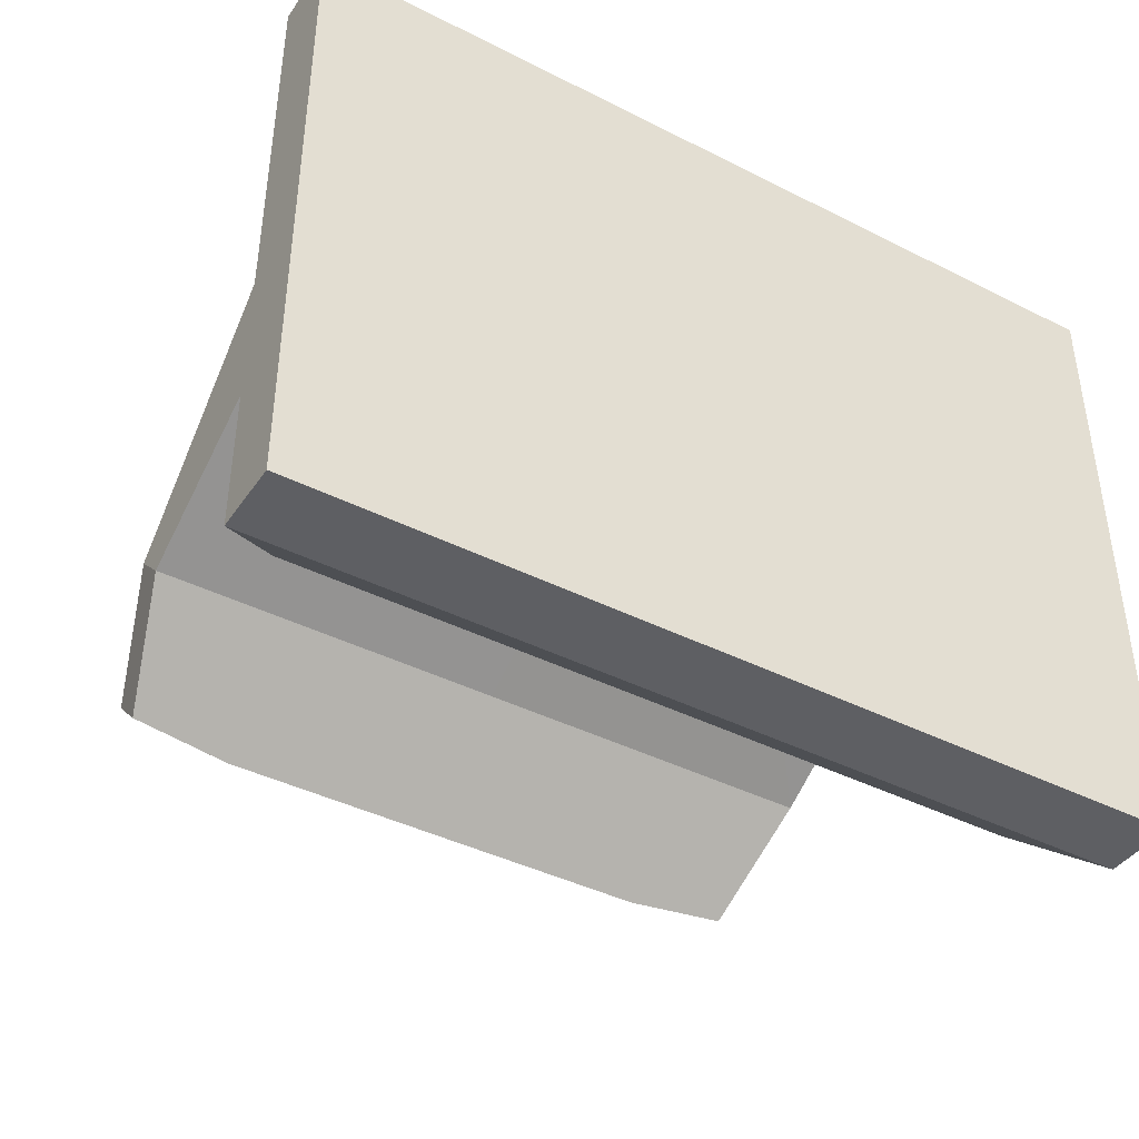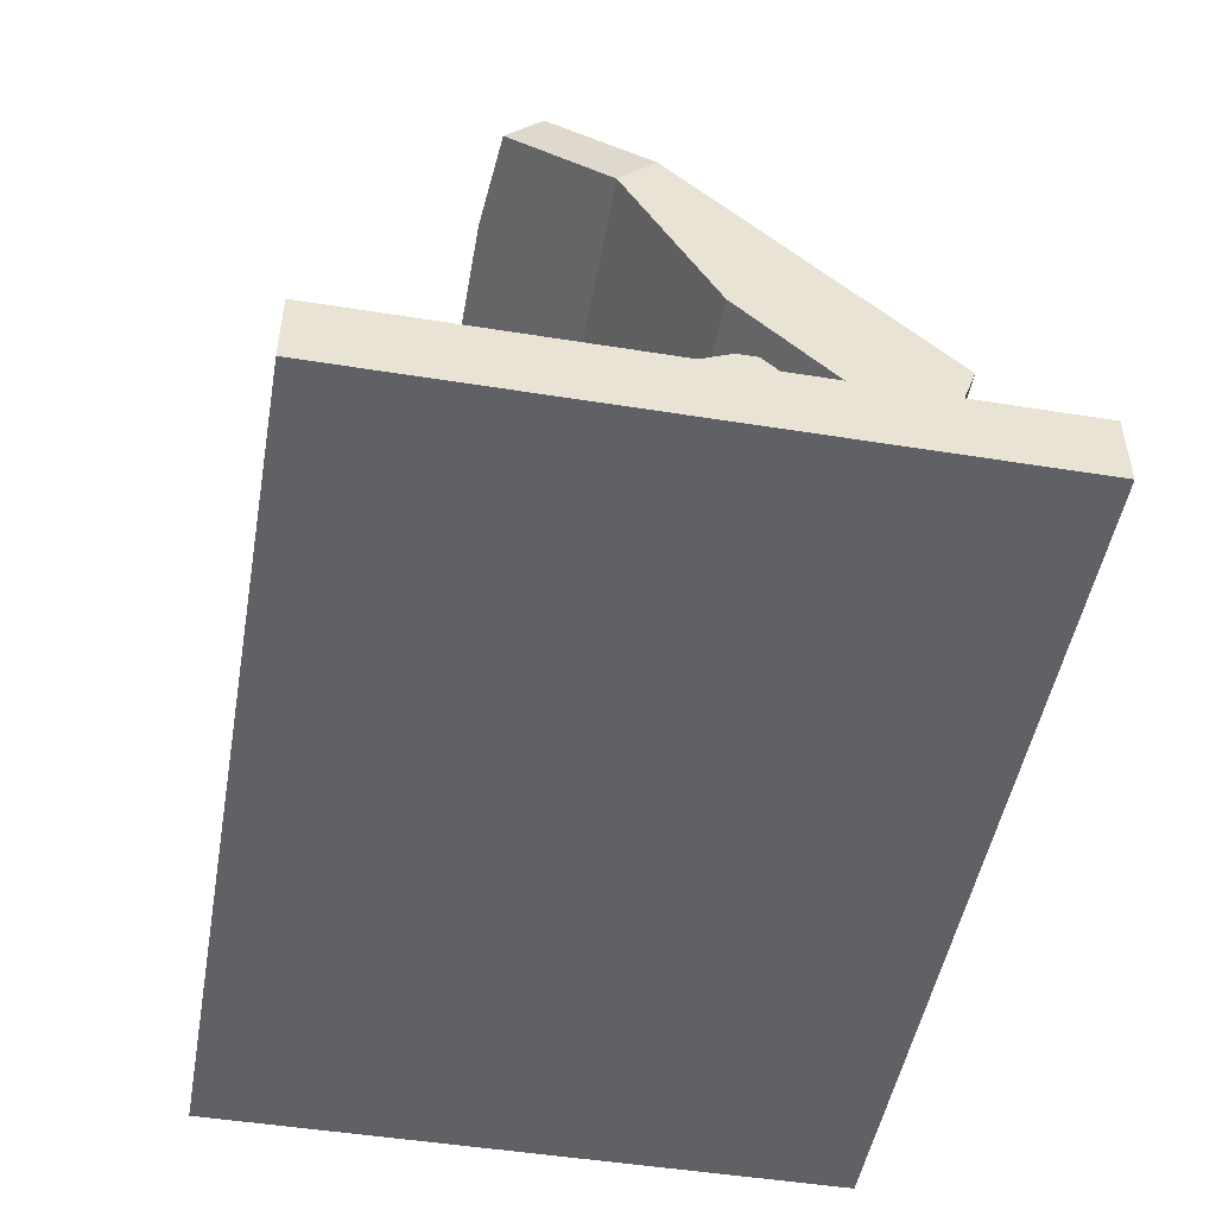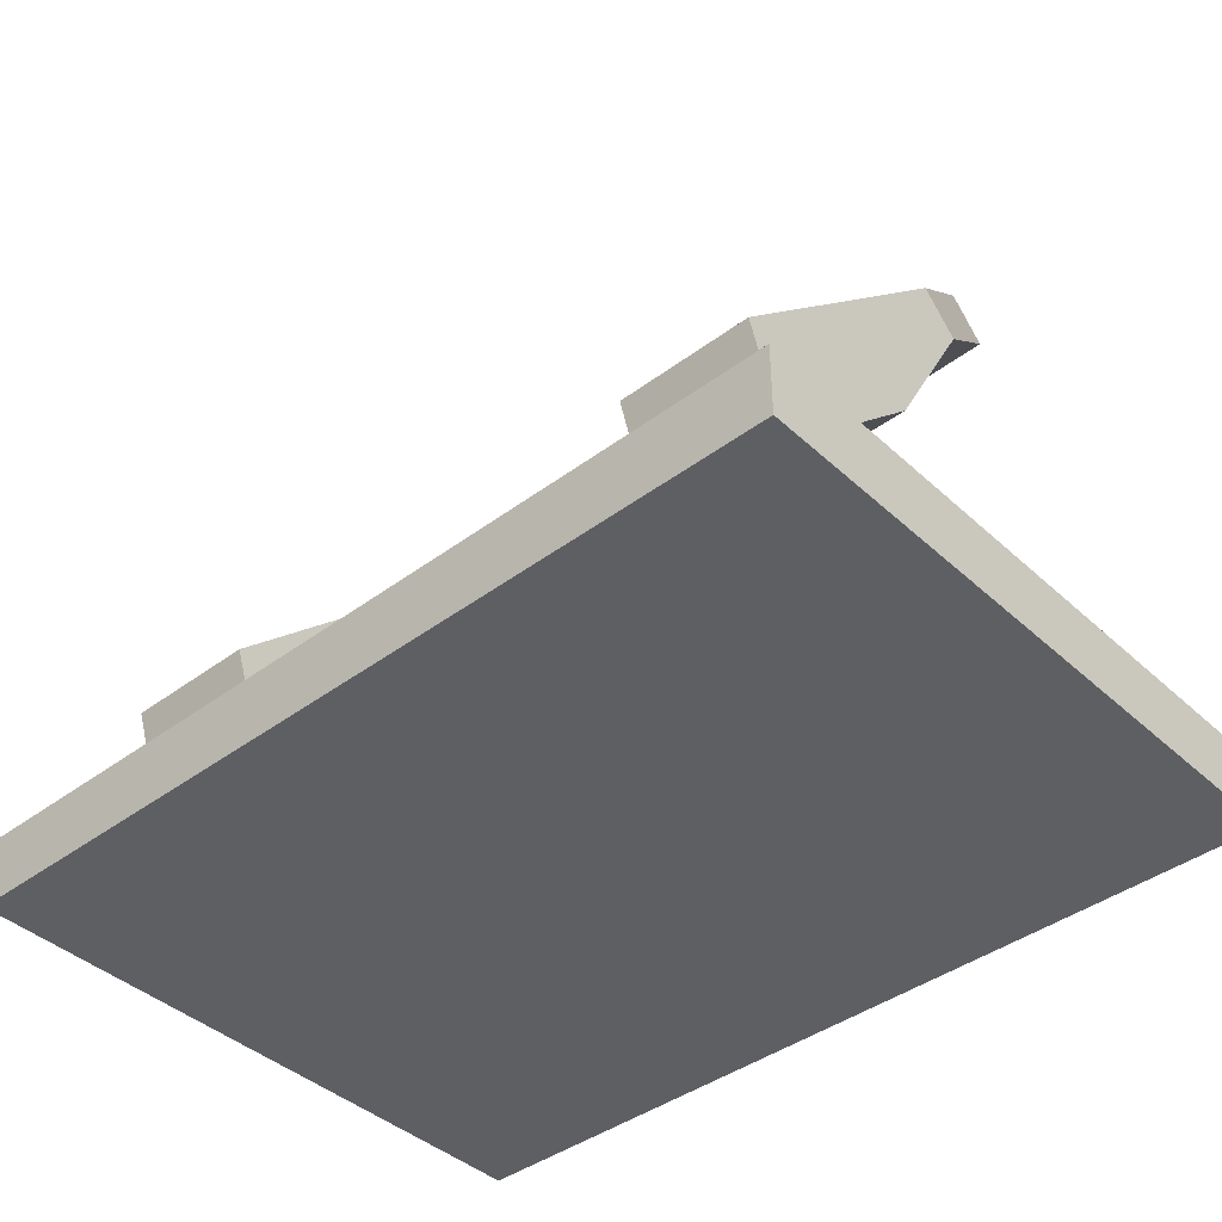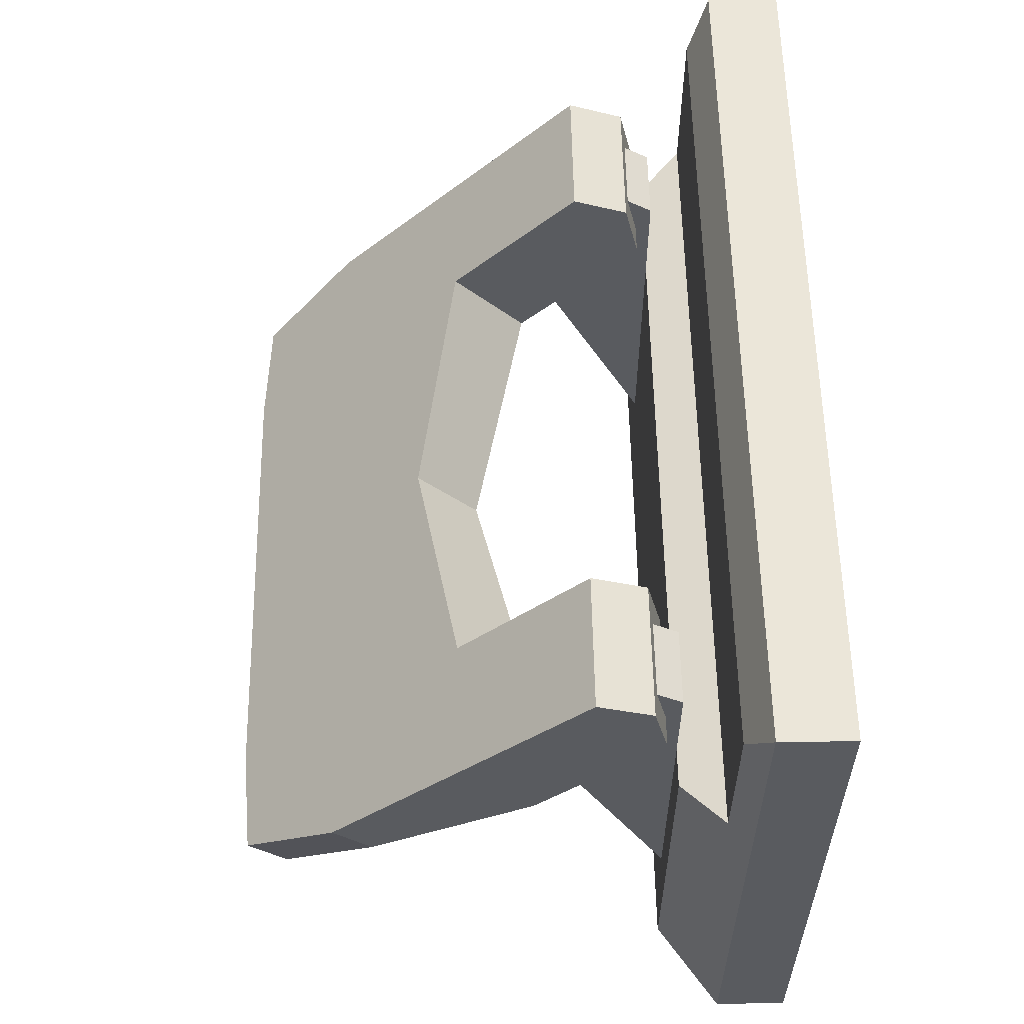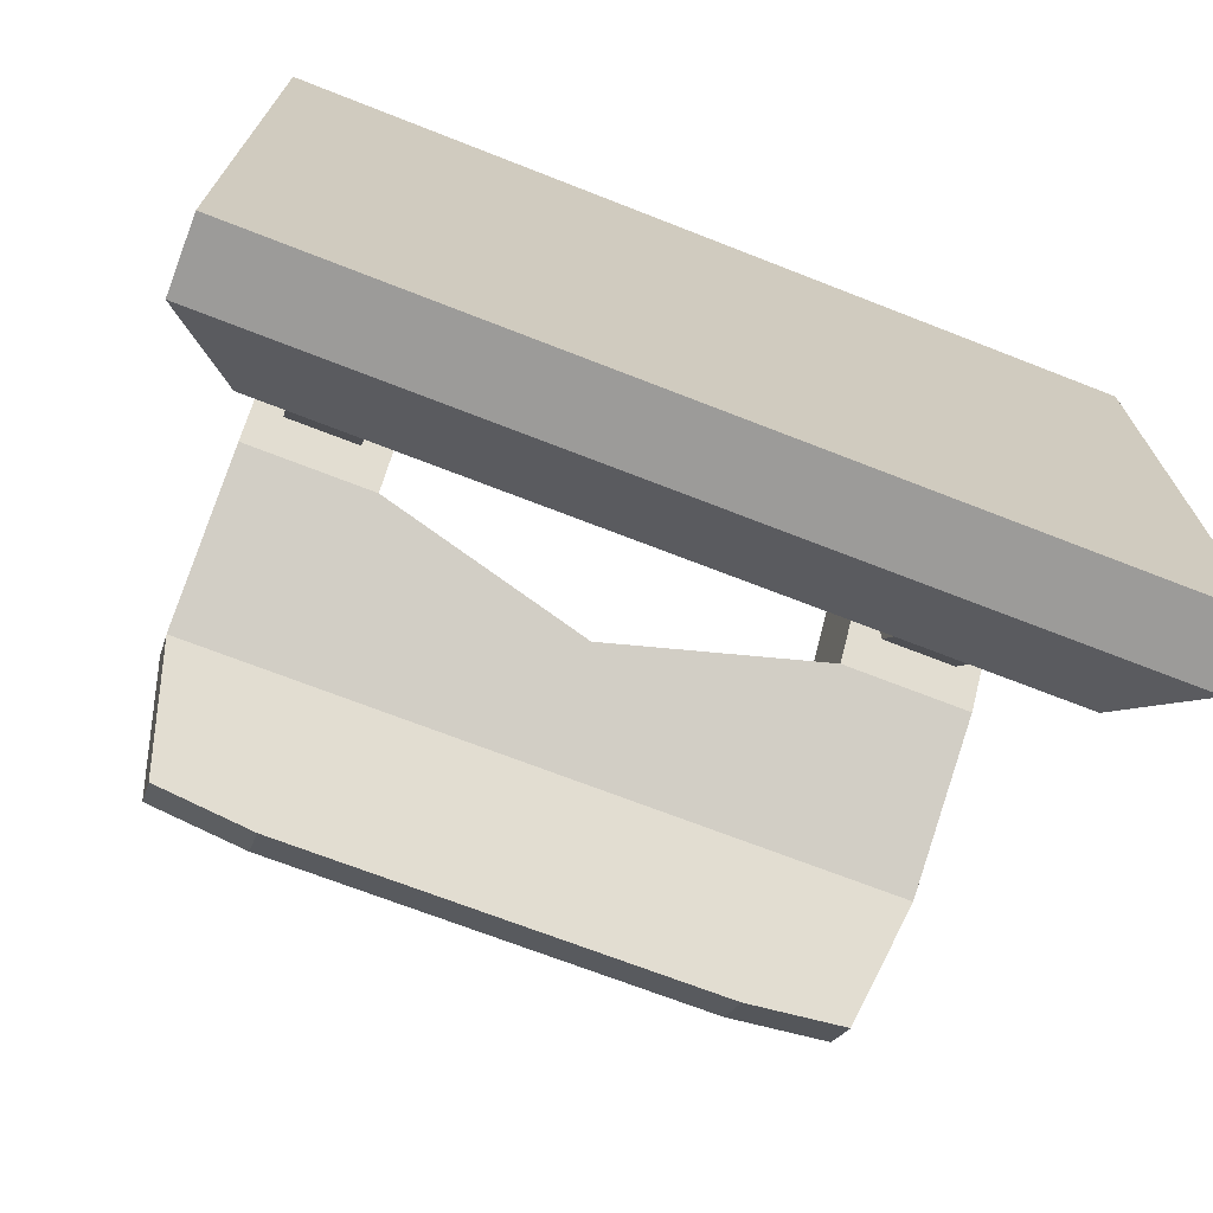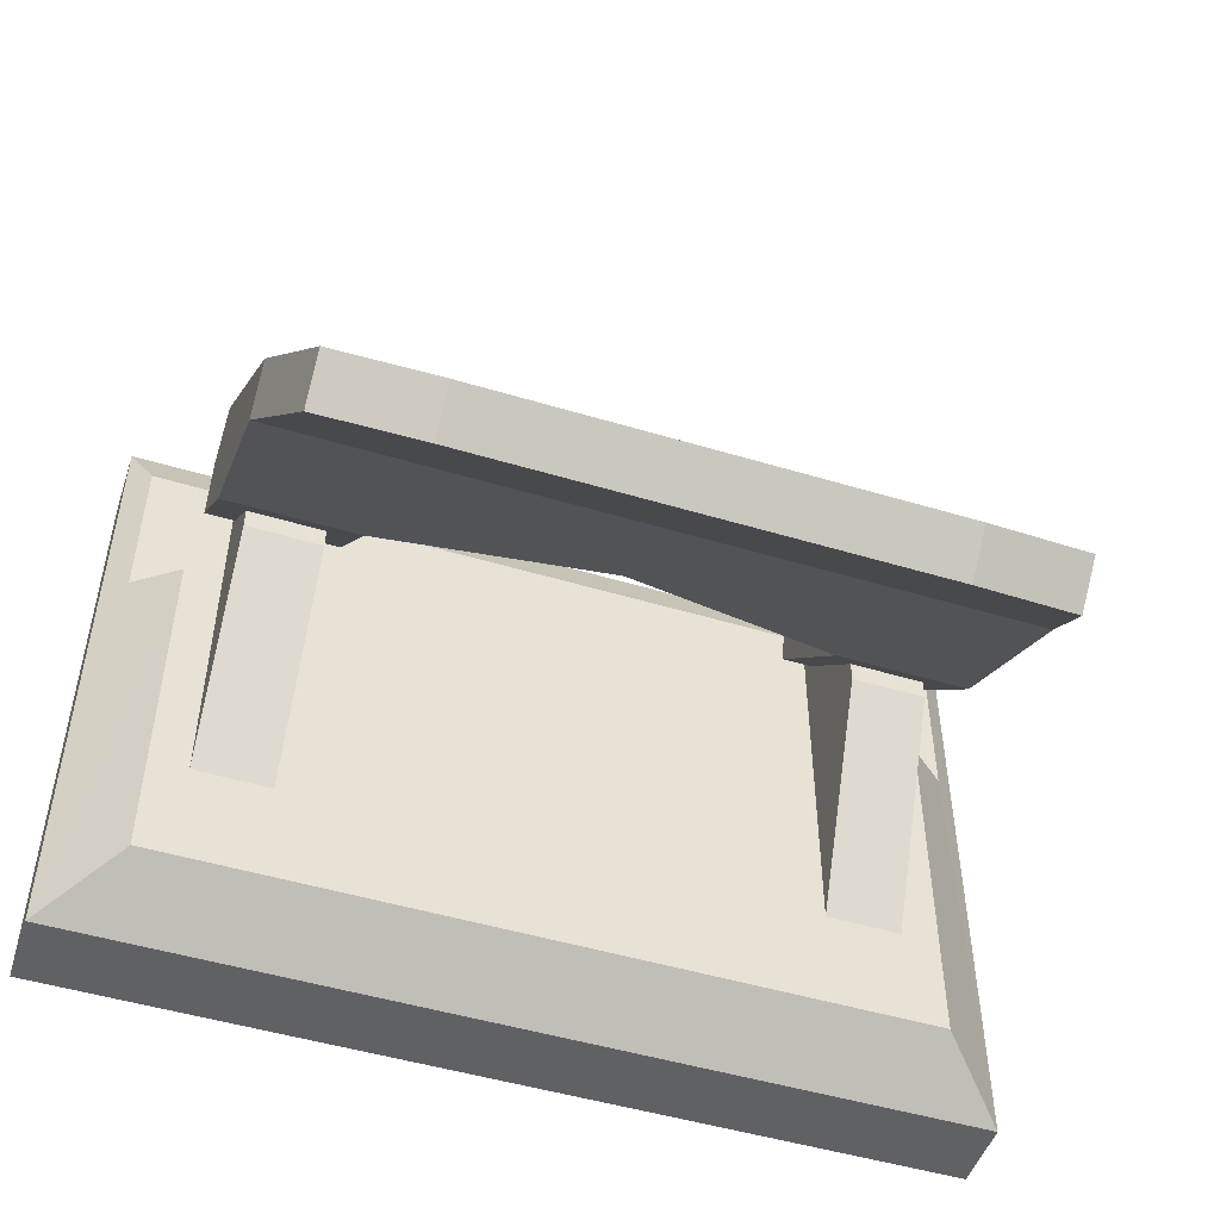
<metadata>
{"format":"obj","ext":"obj","renderer":"f3d","projection":"perspective","resolution":1024,"background":"white","views":[{"elev":-41.2,"azim":-31.5,"up":"+Z"},{"elev":-49.1,"azim":-100.1,"up":"+Y"},{"elev":-41.5,"azim":42.1,"up":"+Y"},{"elev":57.5,"azim":-91.0,"up":"+Z"},{"elev":-69.8,"azim":-21.4,"up":"+Z"},{"elev":-49.5,"azim":161.6,"up":"+Z"}]}
</metadata>
<code>
v -8.037 5.833 4.824
v -6.237 5.833 4.824
v -8.037 5.833 1.143
v -6.237 5.833 1.143
v -8.037 3.291 -4.002
v -6.237 3.291 -4.002
v -8.037 3.291 4.598
v -8.037 4.562 5.411
v -6.237 3.291 4.598
v -6.237 4.562 5.411
v 8.046 5.833 4.824
v 6.228 5.833 4.824
v 8.046 5.833 1.143
v 6.228 5.833 1.143
v 8.046 3.291 -4.002
v 6.228 3.291 -4.002
v 8.046 3.291 4.598
v 8.046 4.562 5.411
v 6.228 3.291 4.598
v 6.228 4.562 5.411
v -10.6 0 7.696
v 10.6 0 7.696
v -10.04 2.259 6.498
v 10.04 2.259 6.498
v -8.951 3.291 -6.498
v 8.951 3.291 -6.498
v -10.6 0 -7.696
v 10.6 0 -7.696
v -10.6 1.745 7.696
v 10.6 1.745 7.696
v 10.6 1.745 -7.696
v -10.6 1.745 -7.696
v -8.951 3.291 2.222
v 8.951 3.291 2.222
v -10.04 2.259 2.502
v 10.04 2.259 2.502
f 8 10 2 1
f 1 2 4 3
f 3 4 6 5
f 5 6 9 7
f 5 7 8 1 3
f 10 9 6 4 2
f 8 7 9 10
f 18 11 12 20
f 11 13 14 12
f 13 15 16 14
f 15 17 19 16
f 15 13 11 18 17
f 20 12 14 16 19
f 18 20 19 17
f 29 30 24 23
f 33 34 26 25
f 25 26 31 32
f 27 28 22 21
f 34 31 26
f 32 29 35
f 21 22 30 29
f 22 28 31 30
f 32 31 28 27
f 27 21 29 32
f 35 36 34 33
f 36 31 34
f 32 33 25
f 35 29 23
f 23 24 36 35
f 30 36 24
f 32 35 33
f 30 31 36
v -8.762 5.311 5.843
v -5.513 5.311 5.843
v -8.762 11.46 -0.4866
v -5.513 13.95 -3.051
v -8.762 10.55 -1.375
v -8.762 3.645 3.91
v -8.762 3.99 5.378
v -5.513 3.645 3.91
v -5.513 3.99 5.378
v -8.762 8.368 2.697
v -5.513 8.368 2.697
v -5.513 6.624 0.844
v -8.762 6.624 0.844
v -8.007 13.77 -2.859
v -5.513 13.04 -3.939
v -8.007 12.85 -3.747
v 0 9.361 1.675
v 0 7.905 0.1027
v 0 10.55 -1.375
v 0 13.95 -3.051
v 0 13.04 -3.939
v 8.762 5.311 5.843
v 5.513 5.311 5.843
v 8.762 11.46 -0.4866
v 5.513 13.95 -3.051
v 8.762 10.55 -1.375
v 8.762 3.645 3.91
v 8.762 3.99 5.378
v 5.513 3.645 3.91
v 5.513 3.99 5.378
v 8.762 8.368 2.697
v 5.513 8.368 2.697
v 5.513 6.624 0.844
v 8.762 6.624 0.844
v 8.007 13.77 -2.859
v 5.513 13.04 -3.939
v 8.007 12.85 -3.747
f 43 45 38 37
f 46 47 40 39
f 50 40 51 52
f 41 48 49
f 41 49 46 39
f 43 42 44 45
f 37 42 43
f 45 44 38
f 37 38 47 46
f 38 44 48 47
f 49 48 44 42
f 46 49 42 37
f 39 40 50
f 41 52 51
f 41 39 50 52
f 47 48 54 53
f 48 41 55 54
f 40 47 53 56
f 41 51 57 55
f 51 40 56 57
f 64 58 59 66
f 67 60 61 68
f 71 73 72 61
f 62 70 69
f 62 60 67 70
f 64 66 65 63
f 58 64 63
f 66 59 65
f 58 67 68 59
f 59 68 69 65
f 70 63 65 69
f 67 58 63 70
f 60 71 61
f 62 72 73
f 62 73 71 60
f 68 53 54 69
f 69 54 55 62
f 61 56 53 68
f 62 55 57 72
f 72 57 56 61

</code>
